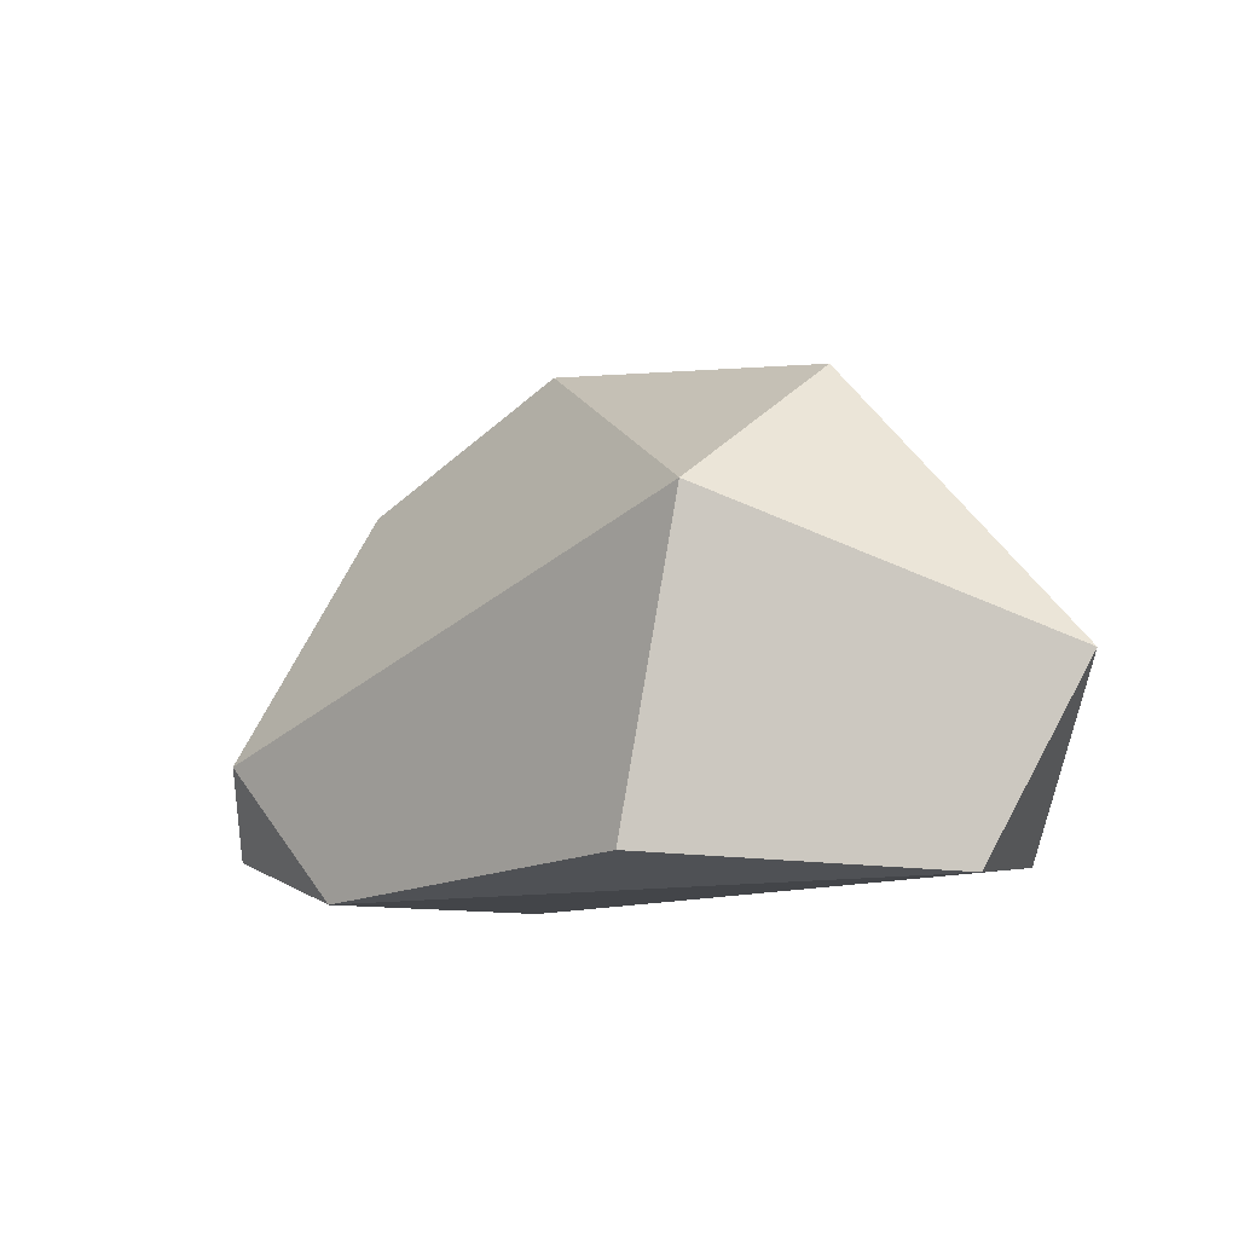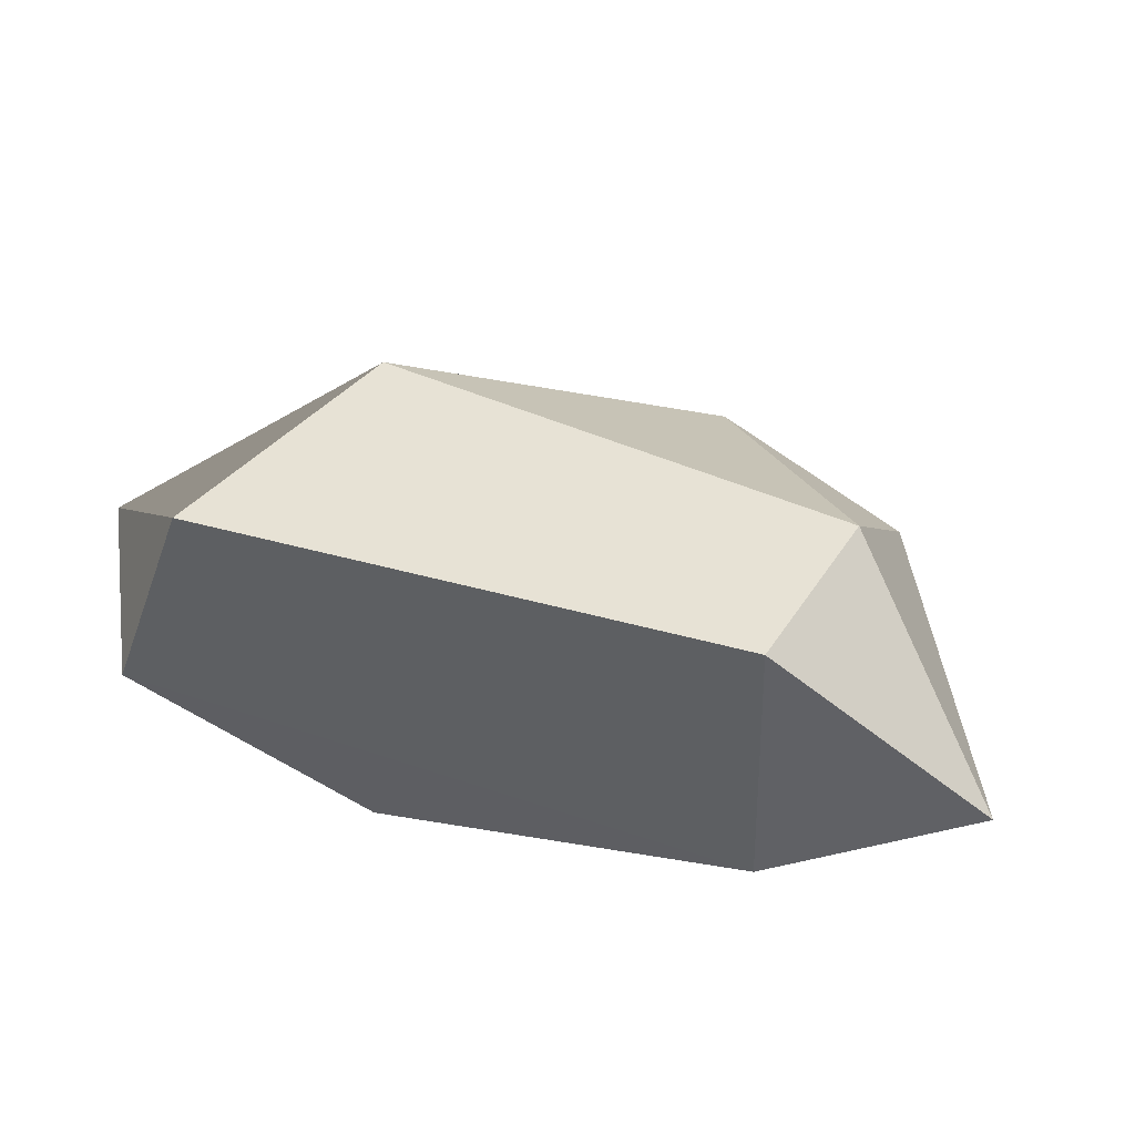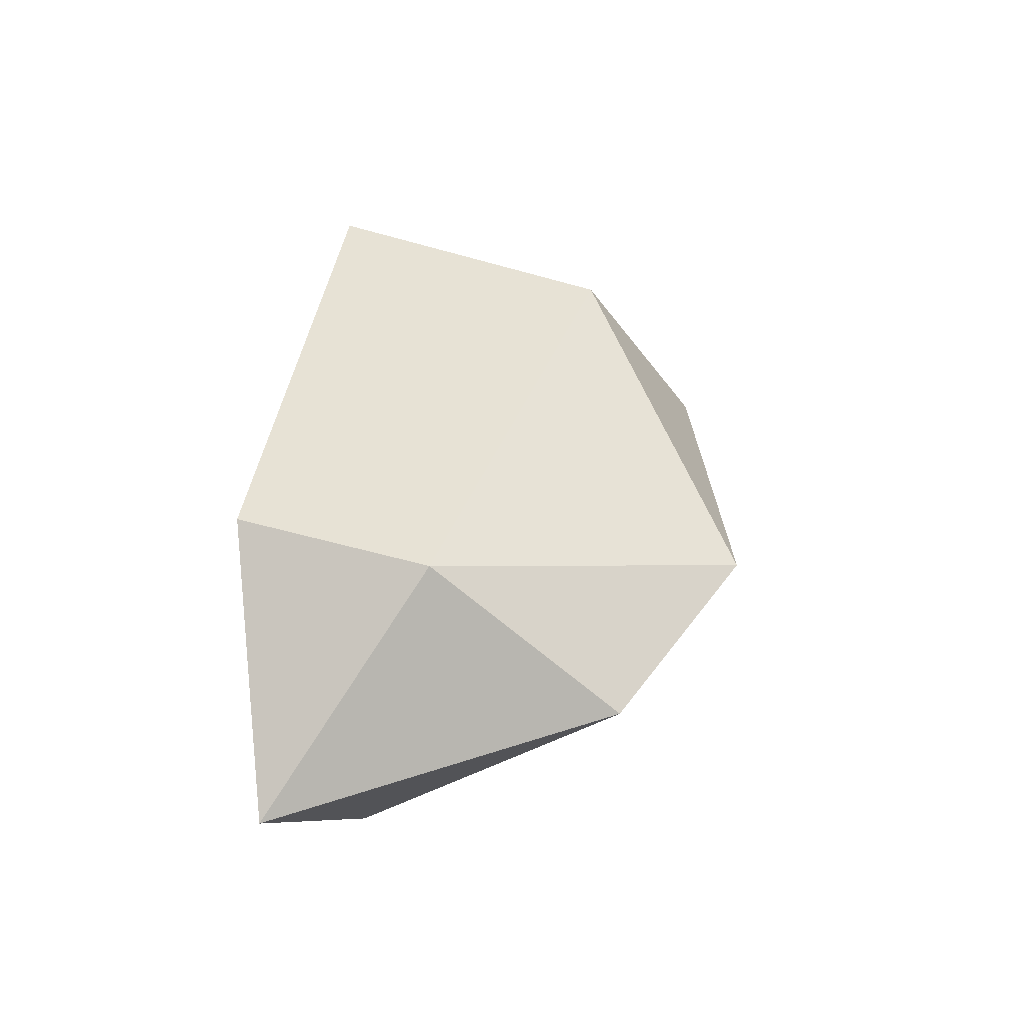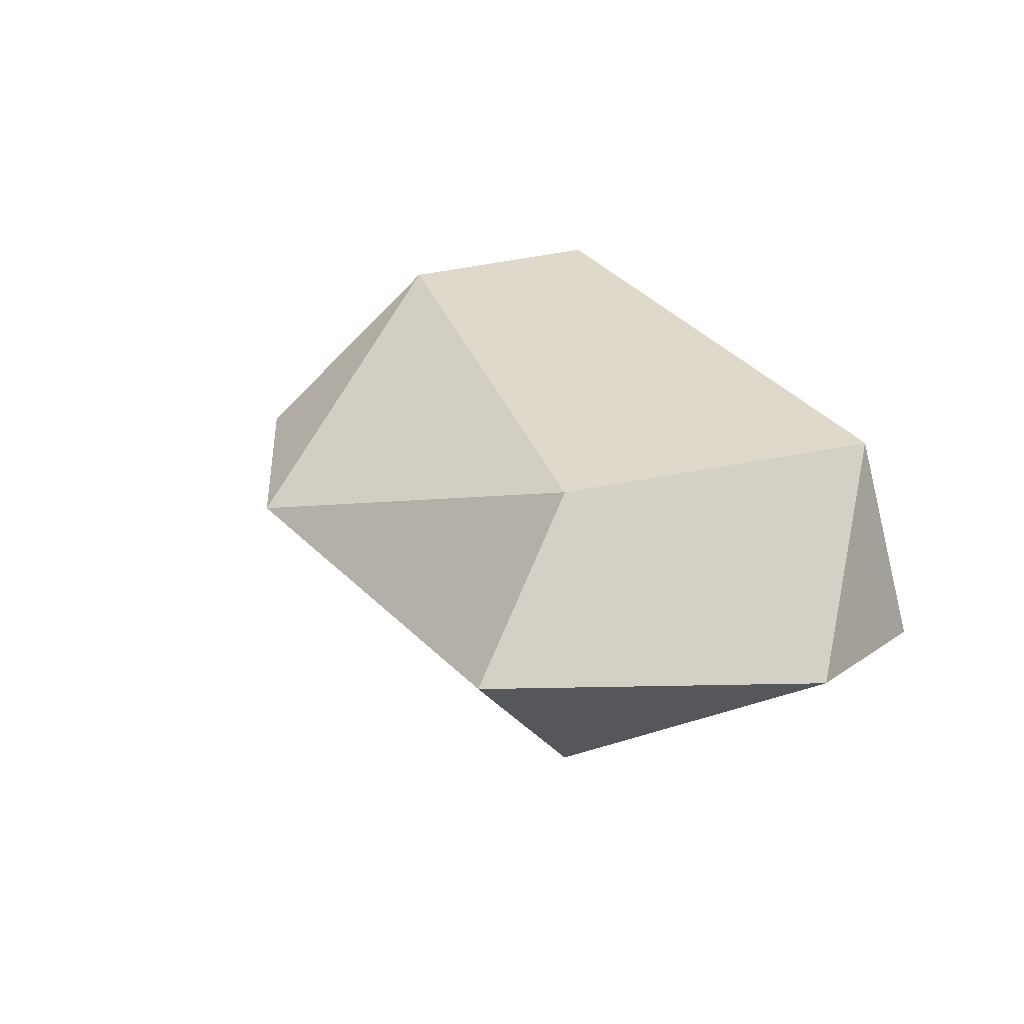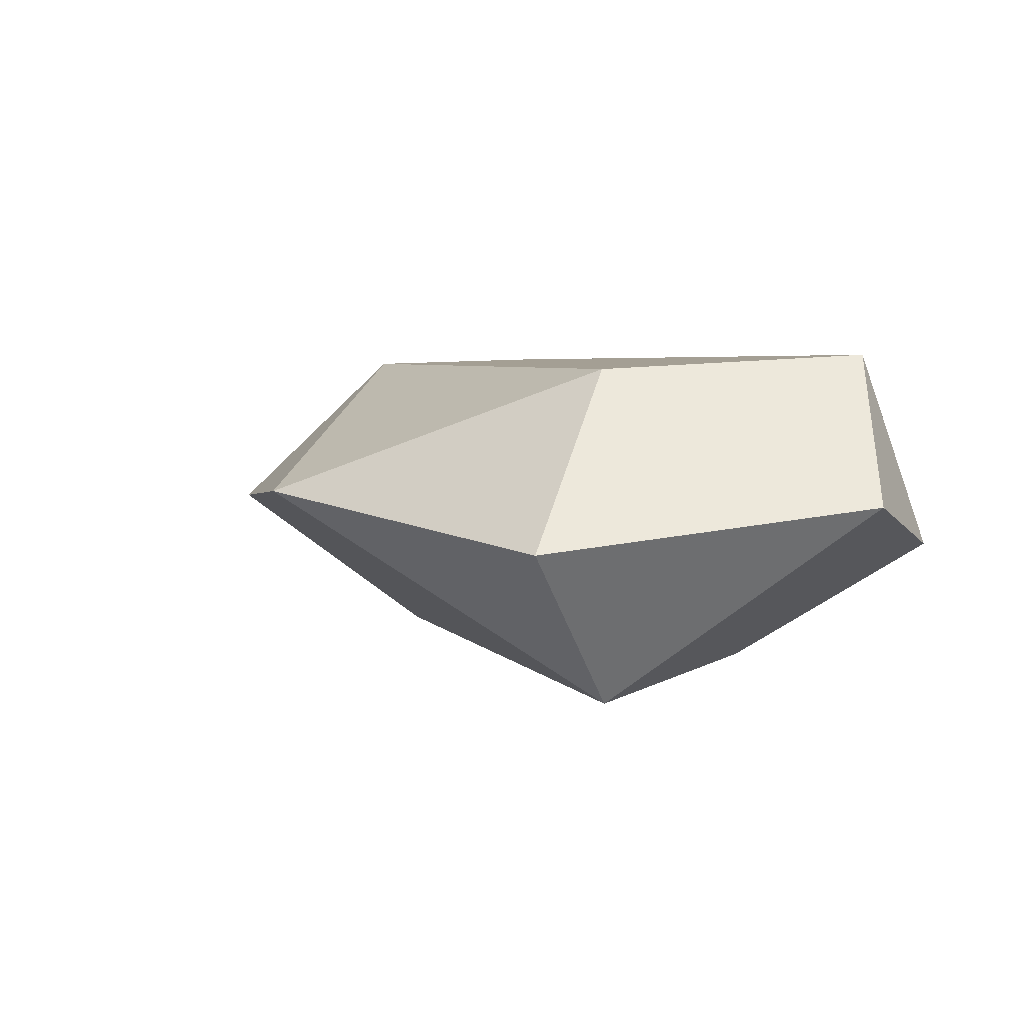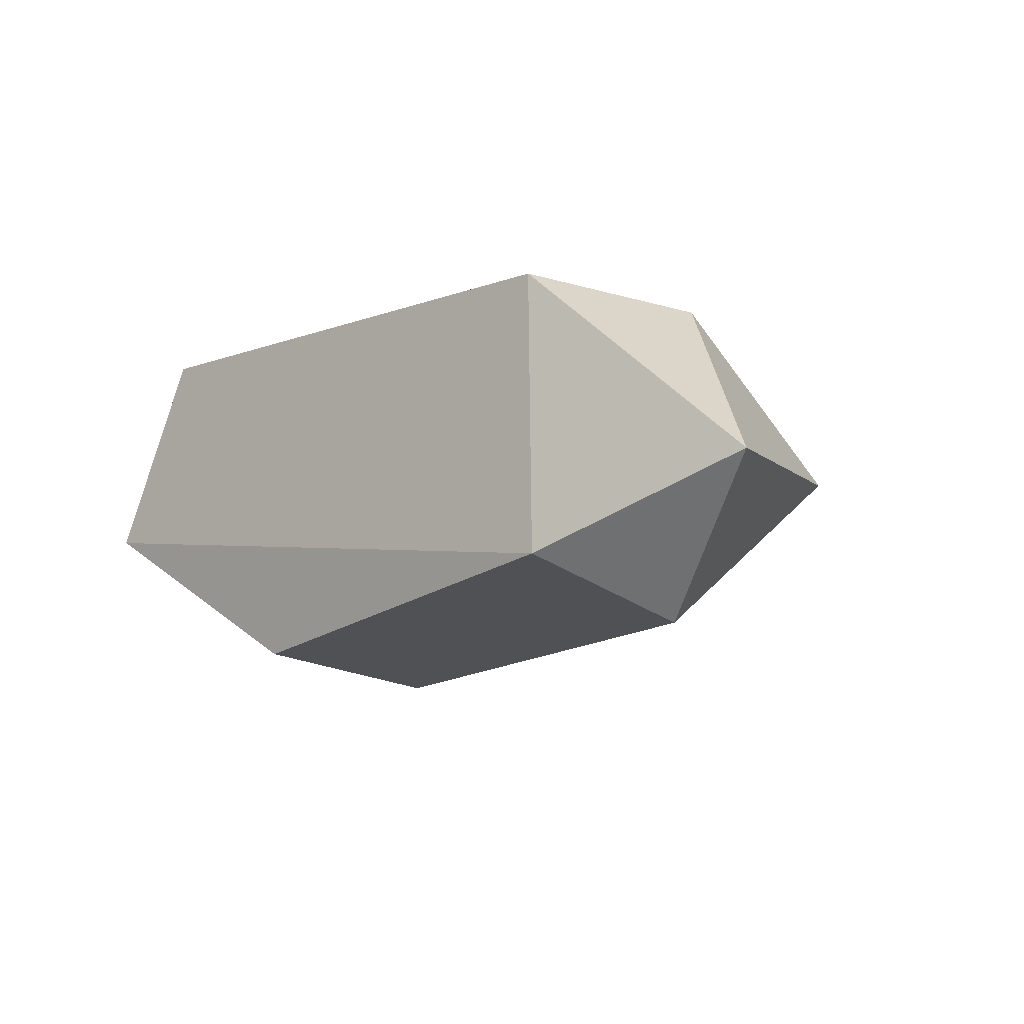
<metadata>
{"format":"obj","ext":"obj","renderer":"f3d","projection":"perspective","resolution":1024,"background":"white","views":[{"elev":-10.2,"azim":-140.0,"up":"+Y"},{"elev":40.9,"azim":15.4,"up":"+Z"},{"elev":38.3,"azim":95.6,"up":"+Z"},{"elev":33.3,"azim":-121.9,"up":"+Z"},{"elev":5.9,"azim":-132.4,"up":"+Z"},{"elev":-11.6,"azim":42.0,"up":"+Z"}]}
</metadata>
<code>
o RL_foot_joint_constraints_in_RR_foot_joint_reduced.obj
v -0.5758 0.06436 -0.03905
v 0.3782 0.05652 -0.1751
v -0.6902 0.3279 0.04538
v -0.2099 0.09541 -0.2631
v 0.4416 0.3577 0.2352
v -0.4678 0.09168 0.2621
v -0.3181 0.531 -0.2747
v 0.6916 0.1357 -0.05879
v -0.3194 0.5407 0.2442
v 0.1629 0.8114 0.04181
v 0.4828 0.2459 -0.2629
v 0.4789 0.6423 0.002862
v 0.368 0.06104 0.2402
v -0.3622 0.7194 -0.02274
f 3 6 9 14
f 3 1 6
f 8 12 5
f 1 3 7 4
f 13 8 5
f 8 11 12
f 2 1 4
f 3 14 7
f 9 5 10
f 11 7 10 12
f 2 11 8
f 2 8 13
f 1 2 13 6
f 5 12 10
f 7 14 10
f 14 9 10
f 2 4 7 11
f 6 13 5 9

</code>
